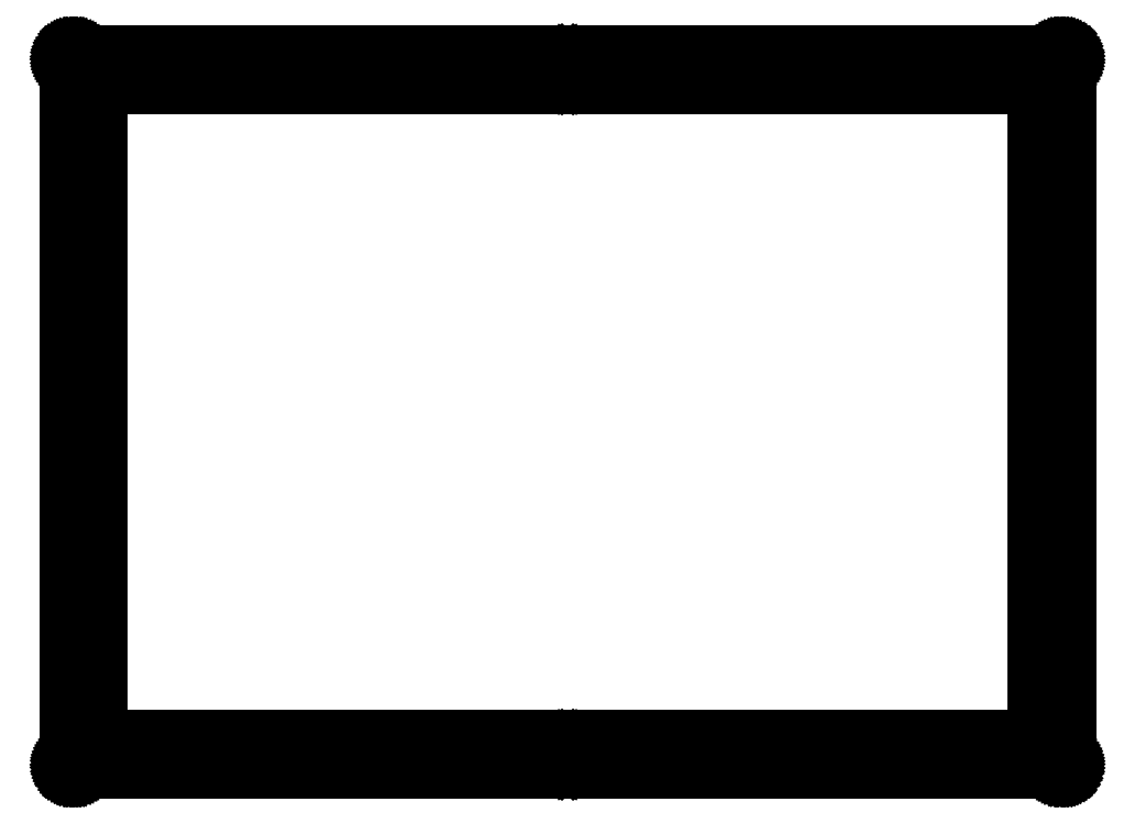
<metadata>
{"format":"dxf","ext":"dxf","renderer":"ezdxf+matplotlib","layout":"modelspace","background":"white","min_lineweight":24,"dpi":150}
</metadata>
<code>
0
SECTION
2
ENTITIES
0
LINE
8
0
10
151.4
20
109.6
30
0
11
151.4
21
109.6
31
0
0
LINE
8
0
10
151.4
20
109.6
30
0
11
151.5
21
109.6
31
0
0
LINE
8
0
10
151.5
20
109.6
30
0
11
151.6
21
109.6
31
0
0
LINE
8
0
10
151.6
20
109.6
30
0
11
151.7
21
109.6
31
0
0
LINE
8
0
10
151.7
20
109.6
30
0
11
151.7
21
109.5
31
0
0
LINE
8
0
10
151.7
20
109.5
30
0
11
151.8
21
109.5
31
0
0
LINE
8
0
10
151.8
20
109.5
30
0
11
151.9
21
109.5
31
0
0
LINE
8
0
10
151.9
20
109.5
30
0
11
151.9
21
109.4
31
0
0
LINE
8
0
10
151.9
20
109.4
30
0
11
152
21
109.4
31
0
0
LINE
8
0
10
152
20
109.4
30
0
11
152.1
21
109.3
31
0
0
LINE
8
0
10
152.1
20
109.3
30
0
11
152.1
21
109.3
31
0
0
LINE
8
0
10
152.1
20
109.3
30
0
11
152.2
21
109.2
31
0
0
LINE
8
0
10
152.2
20
109.2
30
0
11
152.2
21
109.1
31
0
0
LINE
8
0
10
152.2
20
109.1
30
0
11
152.2
21
109.1
31
0
0
LINE
8
0
10
152.2
20
109.1
30
0
11
152.3
21
109
31
0
0
LINE
8
0
10
152.3
20
109
30
0
11
152.3
21
108.9
31
0
0
LINE
8
0
10
152.3
20
108.9
30
0
11
152.3
21
108.9
31
0
0
LINE
8
0
10
152.3
20
108.9
30
0
11
152.3
21
108.8
31
0
0
LINE
8
0
10
152.3
20
108.8
30
0
11
152.4
21
108.7
31
0
0
LINE
8
0
10
152.4
20
108.7
30
0
11
152.4
21
108.6
31
0
0
LINE
8
0
10
152.4
20
108.6
30
0
11
152.4
21
1.217
31
0
0
LINE
8
0
10
152.4
20
1.217
30
0
11
152.4
21
1.14
31
0
0
LINE
8
0
10
152.4
20
1.14
30
0
11
152.3
21
1.061
31
0
0
LINE
8
0
10
152.3
20
1.061
30
0
11
152.3
21
0.9839
31
0
0
LINE
8
0
10
152.3
20
0.9839
30
0
11
152.3
21
0.9081
31
0
0
LINE
8
0
10
152.3
20
0.9081
30
0
11
152.3
21
0.8351
31
0
0
LINE
8
0
10
152.3
20
0.8351
30
0
11
152.2
21
0.7648
31
0
0
LINE
8
0
10
152.2
20
0.7648
30
0
11
152.2
21
0.6959
31
0
0
LINE
8
0
10
152.2
20
0.6959
30
0
11
152.2
21
0.6298
31
0
0
LINE
8
0
10
152.2
20
0.6298
30
0
11
152.1
21
0.5678
31
0
0
LINE
8
0
10
152.1
20
0.5678
30
0
11
152.1
21
0.5099
31
0
0
LINE
8
0
10
152.1
20
0.5099
30
0
11
152
21
0.4575
31
0
0
LINE
8
0
10
152
20
0.4575
30
0
11
151.9
21
0.4079
31
0
0
LINE
8
0
10
151.9
20
0.4079
30
0
11
151.9
21
0.3652
31
0
0
LINE
8
0
10
151.9
20
0.3652
30
0
11
151.8
21
0.3266
31
0
0
LINE
8
0
10
151.8
20
0.3266
30
0
11
151.7
21
0.2949
31
0
0
LINE
8
0
10
151.7
20
0.2949
30
0
11
151.7
21
0.266
31
0
0
LINE
8
0
10
151.7
20
0.266
30
0
11
151.6
21
0.2453
31
0
0
LINE
8
0
10
151.6
20
0.2453
30
0
11
151.5
21
0.2301
31
0
0
LINE
8
0
10
151.5
20
0.2301
30
0
11
151.4
21
0.2219
31
0
0
LINE
8
0
10
151.4
20
0.2219
30
0
11
151.4
21
0.2177
31
0
0
LINE
8
0
10
151.4
20
0.2177
30
0
11
1.096
21
0.2177
31
0
0
LINE
8
0
10
1.096
20
0.2177
30
0
11
1.017
21
0.2219
31
0
0
LINE
8
0
10
1.017
20
0.2219
30
0
11
0.9384
21
0.2301
31
0
0
LINE
8
0
10
0.9384
20
0.2301
30
0
11
0.8613
21
0.2453
31
0
0
LINE
8
0
10
0.8613
20
0.2453
30
0
11
0.7855
21
0.266
31
0
0
LINE
8
0
10
0.7855
20
0.266
30
0
11
0.7124
21
0.2949
31
0
0
LINE
8
0
10
0.7124
20
0.2949
30
0
11
0.6422
21
0.3266
31
0
0
LINE
8
0
10
0.6422
20
0.3266
30
0
11
0.5719
21
0.3652
31
0
0
LINE
8
0
10
0.5719
20
0.3652
30
0
11
0.5071
21
0.4079
31
0
0
LINE
8
0
10
0.5071
20
0.4079
30
0
11
0.4451
21
0.4575
31
0
0
LINE
8
0
10
0.4451
20
0.4575
30
0
11
0.3872
21
0.5099
31
0
0
LINE
8
0
10
0.3872
20
0.5099
30
0
11
0.3349
21
0.5678
31
0
0
LINE
8
0
10
0.3349
20
0.5678
30
0
11
0.2853
21
0.6298
31
0
0
LINE
8
0
10
0.2853
20
0.6298
30
0
11
0.2425
21
0.6959
31
0
0
LINE
8
0
10
0.2425
20
0.6959
30
0
11
0.2039
21
0.7648
31
0
0
LINE
8
0
10
0.2039
20
0.7648
30
0
11
0.1709
21
0.8351
31
0
0
LINE
8
0
10
0.1709
20
0.8351
30
0
11
0.1433
21
0.9081
31
0
0
LINE
8
0
10
0.1433
20
0.9081
30
0
11
0.1226
21
0.9839
31
0
0
LINE
8
0
10
0.1226
20
0.9839
30
0
11
0.1075
21
1.061
31
0
0
LINE
8
0
10
0.1075
20
1.061
30
0
11
0.09784
21
1.14
31
0
0
LINE
8
0
10
0.09784
20
1.14
30
0
11
0.09508
21
1.218
31
0
0
LINE
8
0
10
0.09508
20
1.218
30
0
11
0.09508
21
108.6
31
0
0
LINE
8
0
10
0.09508
20
108.6
30
0
11
0.09784
21
108.7
31
0
0
LINE
8
0
10
0.09784
20
108.7
30
0
11
0.1075
21
108.8
31
0
0
LINE
8
0
10
0.1075
20
108.8
30
0
11
0.1226
21
108.9
31
0
0
LINE
8
0
10
0.1226
20
108.9
30
0
11
0.1433
21
108.9
31
0
0
LINE
8
0
10
0.1433
20
108.9
30
0
11
0.1709
21
109
31
0
0
LINE
8
0
10
0.1709
20
109
30
0
11
0.2039
21
109.1
31
0
0
LINE
8
0
10
0.2039
20
109.1
30
0
11
0.2425
21
109.1
31
0
0
LINE
8
0
10
0.2425
20
109.1
30
0
11
0.2853
21
109.2
31
0
0
LINE
8
0
10
0.2853
20
109.2
30
0
11
0.3349
21
109.3
31
0
0
LINE
8
0
10
0.3349
20
109.3
30
0
11
0.3872
21
109.3
31
0
0
LINE
8
0
10
0.3872
20
109.3
30
0
11
0.4451
21
109.4
31
0
0
LINE
8
0
10
0.4451
20
109.4
30
0
11
0.5071
21
109.4
31
0
0
LINE
8
0
10
0.5071
20
109.4
30
0
11
0.5719
21
109.5
31
0
0
LINE
8
0
10
0.5719
20
109.5
30
0
11
0.6422
21
109.5
31
0
0
LINE
8
0
10
0.6422
20
109.5
30
0
11
0.7124
21
109.5
31
0
0
LINE
8
0
10
0.7124
20
109.5
30
0
11
0.7855
21
109.6
31
0
0
LINE
8
0
10
0.7855
20
109.6
30
0
11
0.8613
21
109.6
31
0
0
LINE
8
0
10
0.8613
20
109.6
30
0
11
0.9384
21
109.6
31
0
0
LINE
8
0
10
0.9384
20
109.6
30
0
11
1.017
21
109.6
31
0
0
LINE
8
0
10
1.017
20
109.6
30
0
11
1.096
21
109.6
31
0
0
LINE
8
0
10
1.096
20
109.6
30
0
11
151.4
21
109.6
31
0
0
LINE
8
0
10
149.3
20
4.148
30
0
11
148.9
21
3.945
31
0
0
LINE
8
0
10
148.9
20
3.945
30
0
11
148.6
21
3.63
31
0
0
LINE
8
0
10
148.6
20
3.63
30
0
11
148.4
21
3.233
31
0
0
LINE
8
0
10
148.4
20
3.233
30
0
11
148.4
21
2.792
31
0
0
LINE
8
0
10
148.4
20
2.792
30
0
11
148.4
21
2.352
31
0
0
LINE
8
0
10
148.4
20
2.352
30
0
11
148.6
21
1.955
31
0
0
LINE
8
0
10
148.6
20
1.955
30
0
11
148.9
21
1.64
31
0
0
LINE
8
0
10
148.9
20
1.64
30
0
11
149.3
21
1.437
31
0
0
LINE
8
0
10
149.3
20
1.437
30
0
11
149.8
21
1.368
31
0
0
LINE
8
0
10
149.8
20
1.368
30
0
11
150.2
21
1.437
31
0
0
LINE
8
0
10
150.2
20
1.437
30
0
11
150.6
21
1.64
31
0
0
LINE
8
0
10
150.6
20
1.64
30
0
11
150.9
21
1.955
31
0
0
LINE
8
0
10
150.9
20
1.955
30
0
11
151.1
21
2.352
31
0
0
LINE
8
0
10
151.1
20
2.352
30
0
11
151.2
21
2.792
31
0
0
LINE
8
0
10
151.2
20
2.792
30
0
11
151.1
21
3.233
31
0
0
LINE
8
0
10
151.1
20
3.233
30
0
11
150.9
21
3.63
31
0
0
LINE
8
0
10
150.9
20
3.63
30
0
11
150.6
21
3.945
31
0
0
LINE
8
0
10
150.6
20
3.945
30
0
11
150.2
21
4.148
31
0
0
LINE
8
0
10
150.2
20
4.148
30
0
11
149.8
21
4.217
31
0
0
LINE
8
0
10
149.8
20
4.217
30
0
11
149.3
21
4.148
31
0
0
LINE
8
0
10
75.79
20
4.148
30
0
11
75.39
21
3.945
31
0
0
LINE
8
0
10
75.39
20
3.945
30
0
11
75.07
21
3.63
31
0
0
LINE
8
0
10
75.07
20
3.63
30
0
11
74.87
21
3.233
31
0
0
LINE
8
0
10
74.87
20
3.233
30
0
11
74.8
21
2.792
31
0
0
LINE
8
0
10
74.8
20
2.792
30
0
11
74.87
21
2.352
31
0
0
LINE
8
0
10
74.87
20
2.352
30
0
11
75.07
21
1.955
31
0
0
LINE
8
0
10
75.07
20
1.955
30
0
11
75.39
21
1.64
31
0
0
LINE
8
0
10
75.39
20
1.64
30
0
11
75.79
21
1.437
31
0
0
LINE
8
0
10
75.79
20
1.437
30
0
11
76.23
21
1.368
31
0
0
LINE
8
0
10
76.23
20
1.368
30
0
11
76.67
21
1.437
31
0
0
LINE
8
0
10
76.67
20
1.437
30
0
11
77.06
21
1.64
31
0
0
LINE
8
0
10
77.06
20
1.64
30
0
11
77.38
21
1.955
31
0
0
LINE
8
0
10
77.38
20
1.955
30
0
11
77.58
21
2.352
31
0
0
LINE
8
0
10
77.58
20
2.352
30
0
11
77.65
21
2.792
31
0
0
LINE
8
0
10
77.65
20
2.792
30
0
11
77.58
21
3.233
31
0
0
LINE
8
0
10
77.58
20
3.233
30
0
11
77.38
21
3.63
31
0
0
LINE
8
0
10
77.38
20
3.63
30
0
11
77.06
21
3.945
31
0
0
LINE
8
0
10
77.06
20
3.945
30
0
11
76.67
21
4.148
31
0
0
LINE
8
0
10
76.67
20
4.148
30
0
11
76.23
21
4.217
31
0
0
LINE
8
0
10
76.23
20
4.217
30
0
11
75.79
21
4.148
31
0
0
LINE
8
0
10
2.23
20
4.148
30
0
11
1.833
21
3.945
31
0
0
LINE
8
0
10
1.833
20
3.945
30
0
11
1.517
21
3.63
31
0
0
LINE
8
0
10
1.517
20
3.63
30
0
11
1.315
21
3.233
31
0
0
LINE
8
0
10
1.315
20
3.233
30
0
11
1.244
21
2.792
31
0
0
LINE
8
0
10
1.244
20
2.792
30
0
11
1.315
21
2.352
31
0
0
LINE
8
0
10
1.315
20
2.352
30
0
11
1.517
21
1.955
31
0
0
LINE
8
0
10
1.517
20
1.955
30
0
11
1.833
21
1.64
31
0
0
LINE
8
0
10
1.833
20
1.64
30
0
11
2.23
21
1.437
31
0
0
LINE
8
0
10
2.23
20
1.437
30
0
11
2.669
21
1.368
31
0
0
LINE
8
0
10
2.669
20
1.368
30
0
11
3.11
21
1.437
31
0
0
LINE
8
0
10
3.11
20
1.437
30
0
11
3.507
21
1.64
31
0
0
LINE
8
0
10
3.507
20
1.64
30
0
11
3.823
21
1.955
31
0
0
LINE
8
0
10
3.823
20
1.955
30
0
11
4.025
21
2.352
31
0
0
LINE
8
0
10
4.025
20
2.352
30
0
11
4.094
21
2.792
31
0
0
LINE
8
0
10
4.094
20
2.792
30
0
11
4.025
21
3.233
31
0
0
LINE
8
0
10
4.025
20
3.233
30
0
11
3.823
21
3.63
31
0
0
LINE
8
0
10
3.823
20
3.63
30
0
11
3.507
21
3.945
31
0
0
LINE
8
0
10
3.507
20
3.945
30
0
11
3.11
21
4.148
31
0
0
LINE
8
0
10
3.11
20
4.148
30
0
11
2.669
21
4.217
31
0
0
LINE
8
0
10
2.669
20
4.217
30
0
11
2.23
21
4.148
31
0
0
LINE
8
0
10
5.245
20
104.5
30
0
11
147.2
21
104.5
31
0
0
LINE
8
0
10
147.2
20
104.5
30
0
11
147.2
21
5.367
31
0
0
LINE
8
0
10
147.2
20
5.367
30
0
11
5.245
21
5.367
31
0
0
LINE
8
0
10
5.245
20
5.367
30
0
11
5.245
21
104.5
31
0
0
LINE
8
0
10
75.79
20
108.4
30
0
11
75.39
21
108.2
31
0
0
LINE
8
0
10
75.39
20
108.2
30
0
11
75.07
21
107.9
31
0
0
LINE
8
0
10
75.07
20
107.9
30
0
11
74.87
21
107.5
31
0
0
LINE
8
0
10
74.87
20
107.5
30
0
11
74.8
21
107
31
0
0
LINE
8
0
10
74.8
20
107
30
0
11
74.87
21
106.6
31
0
0
LINE
8
0
10
74.87
20
106.6
30
0
11
75.07
21
106.2
31
0
0
LINE
8
0
10
75.07
20
106.2
30
0
11
75.39
21
105.9
31
0
0
LINE
8
0
10
75.39
20
105.9
30
0
11
75.79
21
105.7
31
0
0
LINE
8
0
10
75.79
20
105.7
30
0
11
76.23
21
105.6
31
0
0
LINE
8
0
10
76.23
20
105.6
30
0
11
76.67
21
105.7
31
0
0
LINE
8
0
10
76.67
20
105.7
30
0
11
77.06
21
105.9
31
0
0
LINE
8
0
10
77.06
20
105.9
30
0
11
77.38
21
106.2
31
0
0
LINE
8
0
10
77.38
20
106.2
30
0
11
77.58
21
106.6
31
0
0
LINE
8
0
10
77.58
20
106.6
30
0
11
77.65
21
107
31
0
0
LINE
8
0
10
77.65
20
107
30
0
11
77.58
21
107.5
31
0
0
LINE
8
0
10
77.58
20
107.5
30
0
11
77.38
21
107.9
31
0
0
LINE
8
0
10
77.38
20
107.9
30
0
11
77.06
21
108.2
31
0
0
LINE
8
0
10
77.06
20
108.2
30
0
11
76.67
21
108.4
31
0
0
LINE
8
0
10
76.67
20
108.4
30
0
11
76.23
21
108.5
31
0
0
LINE
8
0
10
76.23
20
108.5
30
0
11
75.79
21
108.4
31
0
0
LINE
8
0
10
149.3
20
108.4
30
0
11
148.9
21
108.2
31
0
0
LINE
8
0
10
148.9
20
108.2
30
0
11
148.6
21
107.9
31
0
0
LINE
8
0
10
148.6
20
107.9
30
0
11
148.4
21
107.5
31
0
0
LINE
8
0
10
148.4
20
107.5
30
0
11
148.4
21
107
31
0
0
LINE
8
0
10
148.4
20
107
30
0
11
148.4
21
106.6
31
0
0
LINE
8
0
10
148.4
20
106.6
30
0
11
148.6
21
106.2
31
0
0
LINE
8
0
10
148.6
20
106.2
30
0
11
148.9
21
105.9
31
0
0
LINE
8
0
10
148.9
20
105.9
30
0
11
149.3
21
105.7
31
0
0
LINE
8
0
10
149.3
20
105.7
30
0
11
149.8
21
105.6
31
0
0
LINE
8
0
10
149.8
20
105.6
30
0
11
150.2
21
105.7
31
0
0
LINE
8
0
10
150.2
20
105.7
30
0
11
150.6
21
105.9
31
0
0
LINE
8
0
10
150.6
20
105.9
30
0
11
150.9
21
106.2
31
0
0
LINE
8
0
10
150.9
20
106.2
30
0
11
151.1
21
106.6
31
0
0
LINE
8
0
10
151.1
20
106.6
30
0
11
151.2
21
107
31
0
0
LINE
8
0
10
151.2
20
107
30
0
11
151.1
21
107.5
31
0
0
LINE
8
0
10
151.1
20
107.5
30
0
11
150.9
21
107.9
31
0
0
LINE
8
0
10
150.9
20
107.9
30
0
11
150.6
21
108.2
31
0
0
LINE
8
0
10
150.6
20
108.2
30
0
11
150.2
21
108.4
31
0
0
LINE
8
0
10
150.2
20
108.4
30
0
11
149.8
21
108.5
31
0
0
LINE
8
0
10
149.8
20
108.5
30
0
11
149.3
21
108.4
31
0
0
LINE
8
0
10
2.23
20
108.4
30
0
11
1.833
21
108.2
31
0
0
LINE
8
0
10
1.833
20
108.2
30
0
11
1.517
21
107.9
31
0
0
LINE
8
0
10
1.517
20
107.9
30
0
11
1.315
21
107.5
31
0
0
LINE
8
0
10
1.315
20
107.5
30
0
11
1.244
21
107
31
0
0
LINE
8
0
10
1.244
20
107
30
0
11
1.315
21
106.6
31
0
0
LINE
8
0
10
1.315
20
106.6
30
0
11
1.517
21
106.2
31
0
0
LINE
8
0
10
1.517
20
106.2
30
0
11
1.833
21
105.9
31
0
0
LINE
8
0
10
1.833
20
105.9
30
0
11
2.23
21
105.7
31
0
0
LINE
8
0
10
2.23
20
105.7
30
0
11
2.669
21
105.6
31
0
0
LINE
8
0
10
2.669
20
105.6
30
0
11
3.11
21
105.7
31
0
0
LINE
8
0
10
3.11
20
105.7
30
0
11
3.507
21
105.9
31
0
0
LINE
8
0
10
3.507
20
105.9
30
0
11
3.823
21
106.2
31
0
0
LINE
8
0
10
3.823
20
106.2
30
0
11
4.025
21
106.6
31
0
0
LINE
8
0
10
4.025
20
106.6
30
0
11
4.094
21
107
31
0
0
LINE
8
0
10
4.094
20
107
30
0
11
4.025
21
107.5
31
0
0
LINE
8
0
10
4.025
20
107.5
30
0
11
3.823
21
107.9
31
0
0
LINE
8
0
10
3.823
20
107.9
30
0
11
3.507
21
108.2
31
0
0
LINE
8
0
10
3.507
20
108.2
30
0
11
3.11
21
108.4
31
0
0
LINE
8
0
10
3.11
20
108.4
30
0
11
2.669
21
108.5
31
0
0
LINE
8
0
10
2.669
20
108.5
30
0
11
2.23
21
108.4
31
0
0
ENDSEC
0
EOF

</code>
